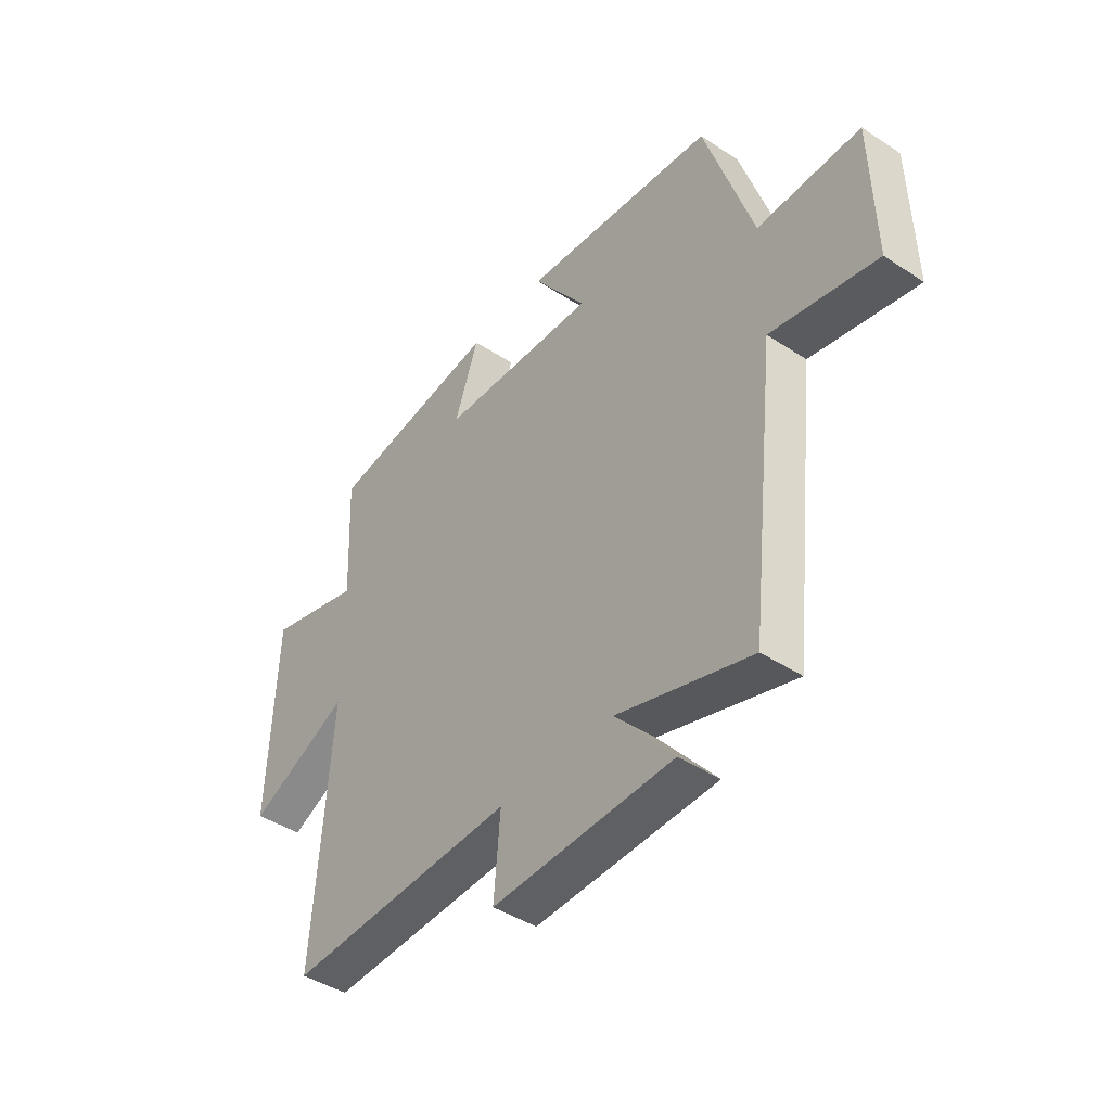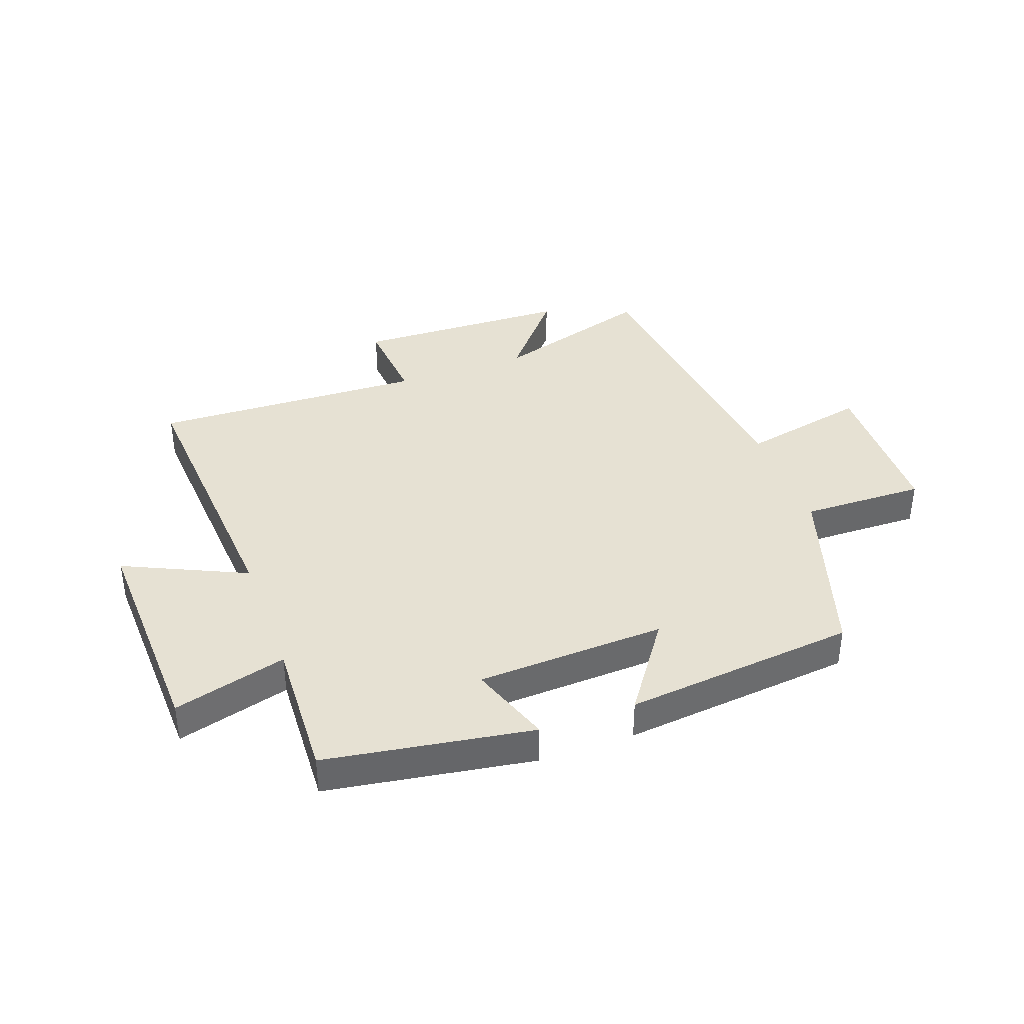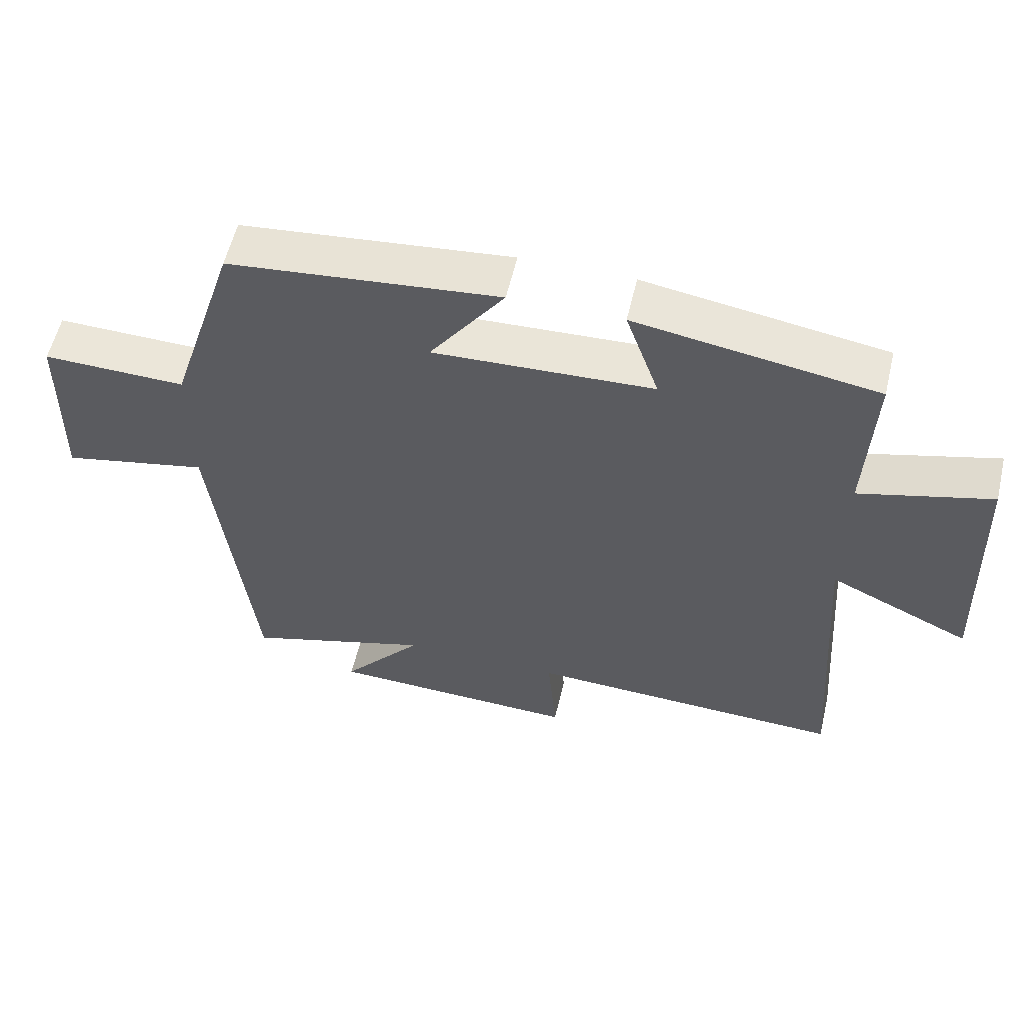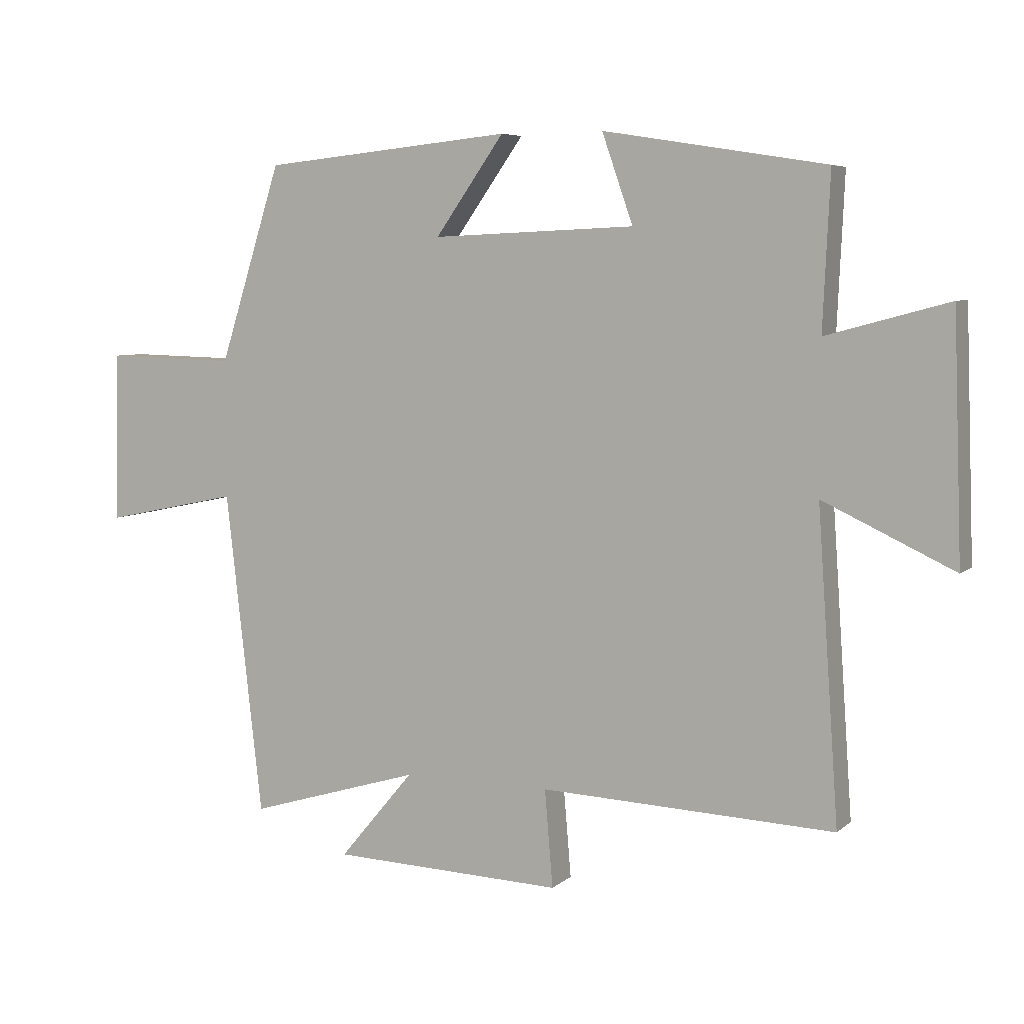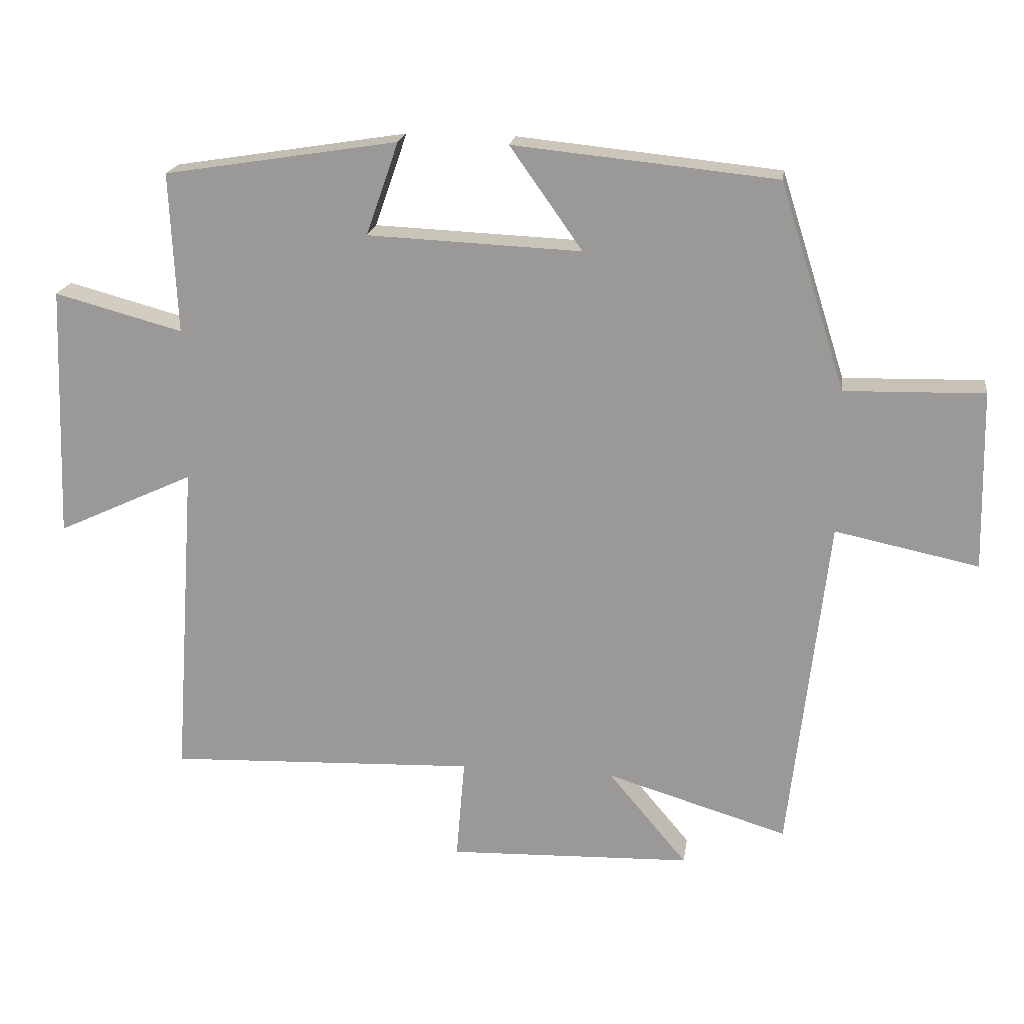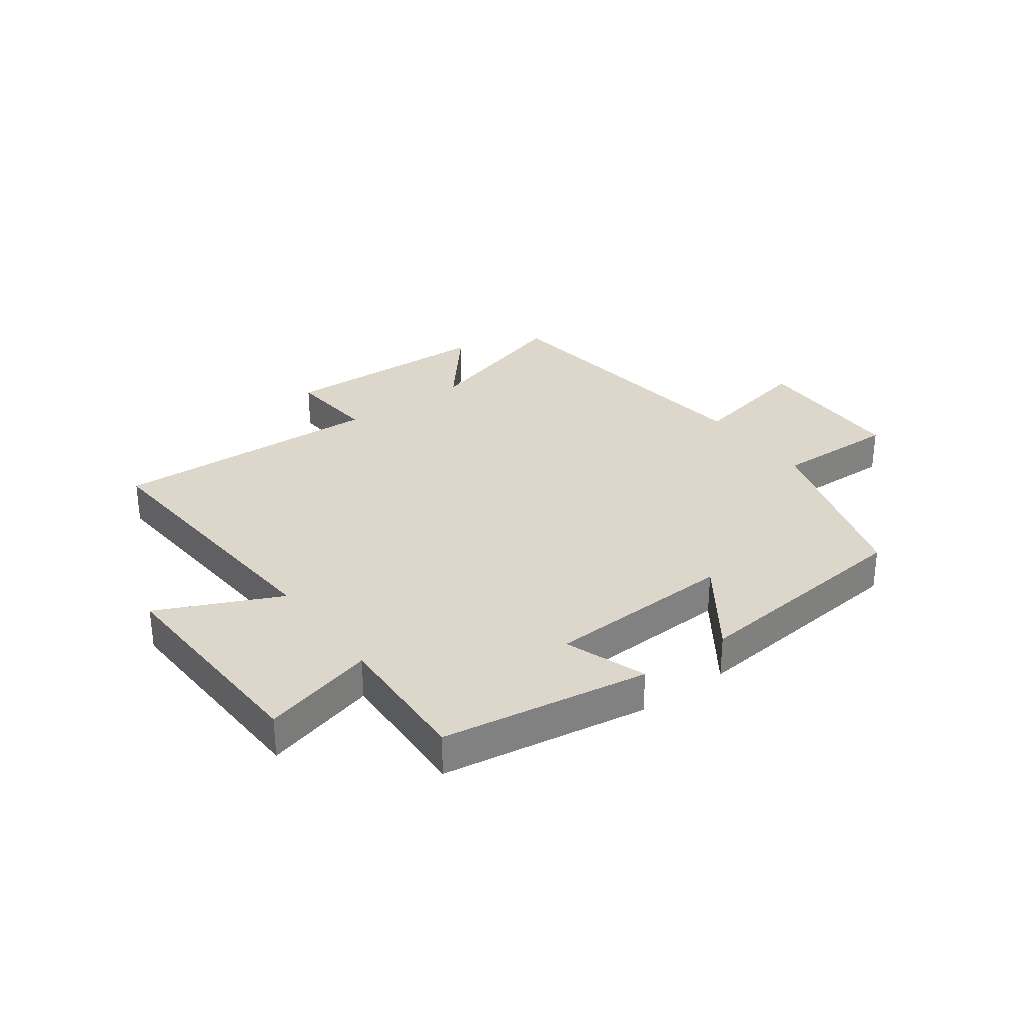
<metadata>
{"format":"obj","ext":"obj","renderer":"f3d","projection":"perspective","resolution":1024,"background":"white","views":[{"elev":-43.5,"azim":52.2,"up":"+Z"},{"elev":38.6,"azim":-20.0,"up":"+Y"},{"elev":57.1,"azim":-166.8,"up":"+Z"},{"elev":6.2,"azim":-154.9,"up":"+Z"},{"elev":19.5,"azim":8.1,"up":"+Z"},{"elev":30.7,"azim":-36.4,"up":"+Y"}]}
</metadata>
<code>
v 0.442 0.07 -0.583
v 0.168 0.07 -0.5
v 0.287 0.07 -0.642
v -0.081 0.07 -0.654
v -0.068 0.07 -0.5
v -0.534 0.07 -0.518
v -0.5 0.07 -0.032
v -0.707 0.07 -0.128
v -0.693 0.07 0.254
v -0.5 0.07 0.202
v -0.511 0.07 0.444
v -0.159 0.07 0.5
v -0.208 0.07 0.36
v 0.114 0.07 0.346
v 0.005 0.07 0.5
v 0.401 0.07 0.46
v 0.5 0.07 0.149
v 0.71 0.07 0.154
v 0.716 0.07 -0.116
v 0.5 0.07 -0.071
v 0.442 0 -0.583
v 0.168 0 -0.5
v 0.287 0 -0.642
v -0.081 0 -0.654
v -0.068 0 -0.5
v -0.534 0 -0.518
v -0.5 0 -0.032
v -0.707 0 -0.128
v -0.693 0 0.254
v -0.5 0 0.202
v -0.511 0 0.444
v -0.159 0 0.5
v -0.208 0 0.36
v 0.114 0 0.346
v 0.005 0 0.5
v 0.401 0 0.46
v 0.5 0 0.149
v 0.71 0 0.154
v 0.716 0 -0.116
v 0.5 0 -0.071
f 17 18 19 20
f 17 20 1 2
f 14 15 16 17
f 13 14 17 2
f 10 11 12 13
f 10 13 2
f 7 8 9 10
f 7 10 2 3
f 5 6 7
f 5 7 3
f 3 4 5
f 40 39 38 37
f 22 21 40 37
f 37 36 35 34
f 22 37 34 33
f 33 32 31 30
f 22 33 30
f 30 29 28 27
f 23 22 30 27
f 27 26 25
f 23 27 25
f 25 24 23
f 1 21 22 2
f 2 22 23 3
f 3 23 24 4
f 4 24 25 5
f 5 25 26 6
f 6 26 27 7
f 7 27 28 8
f 8 28 29 9
f 9 29 30 10
f 10 30 31 11
f 11 31 32 12
f 12 32 33 13
f 13 33 34 14
f 14 34 35 15
f 15 35 36 16
f 16 36 37 17
f 17 37 38 18
f 18 38 39 19
f 19 39 40 20
f 20 40 21 1

</code>
